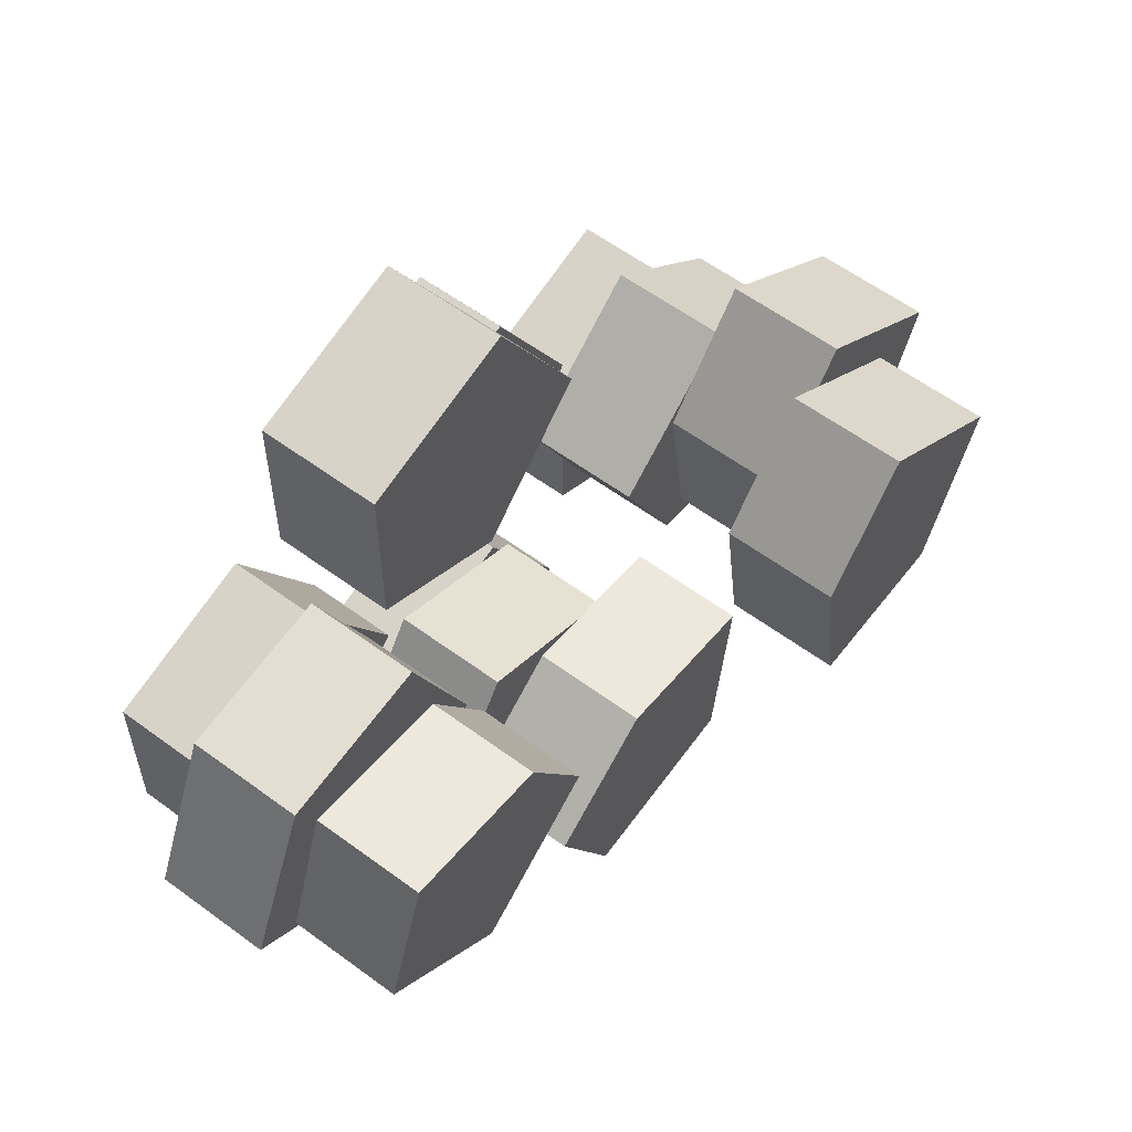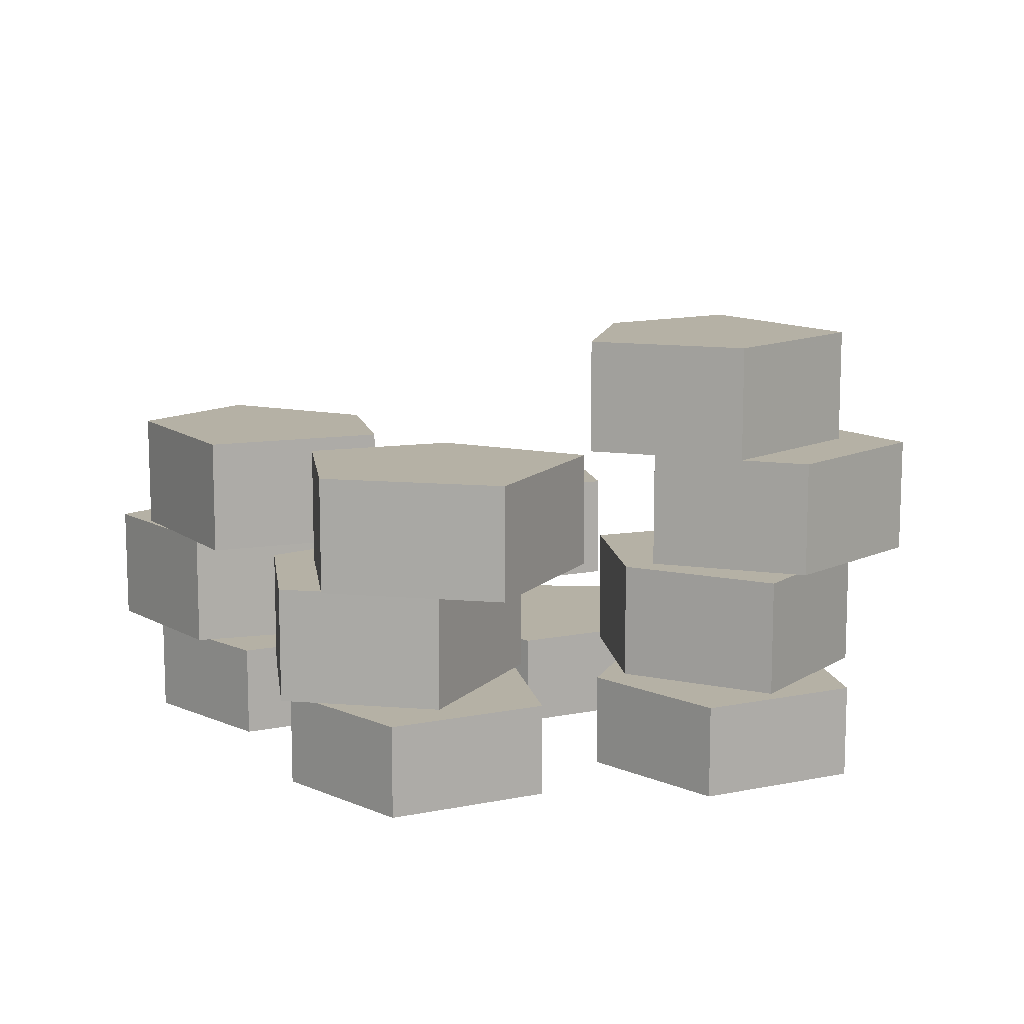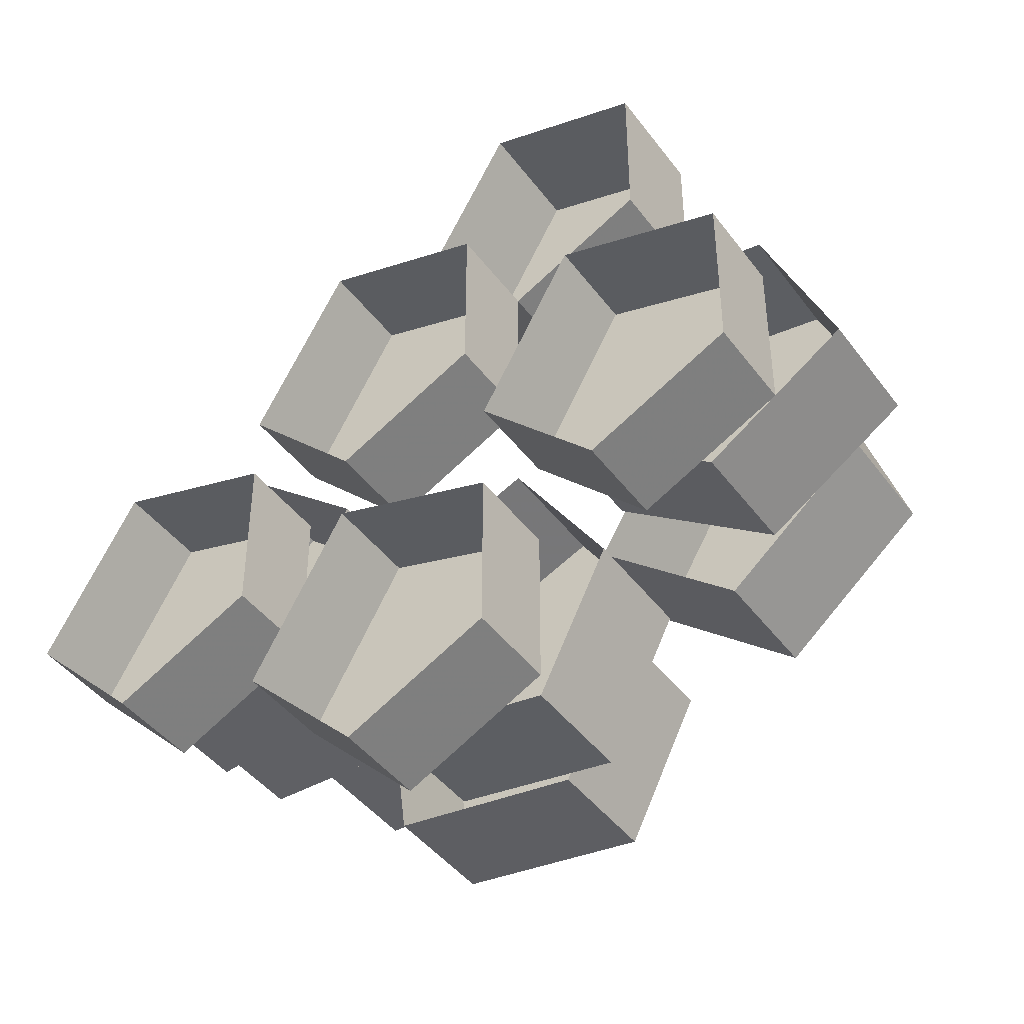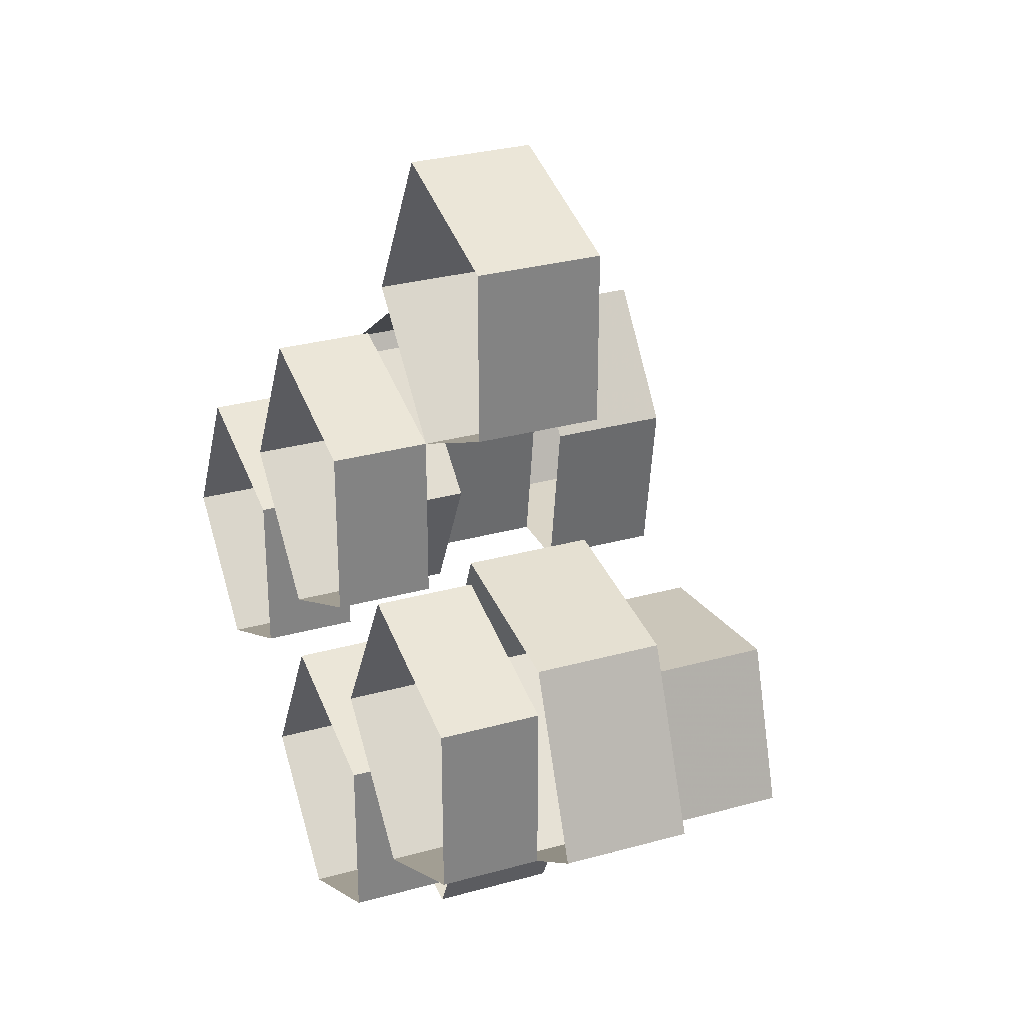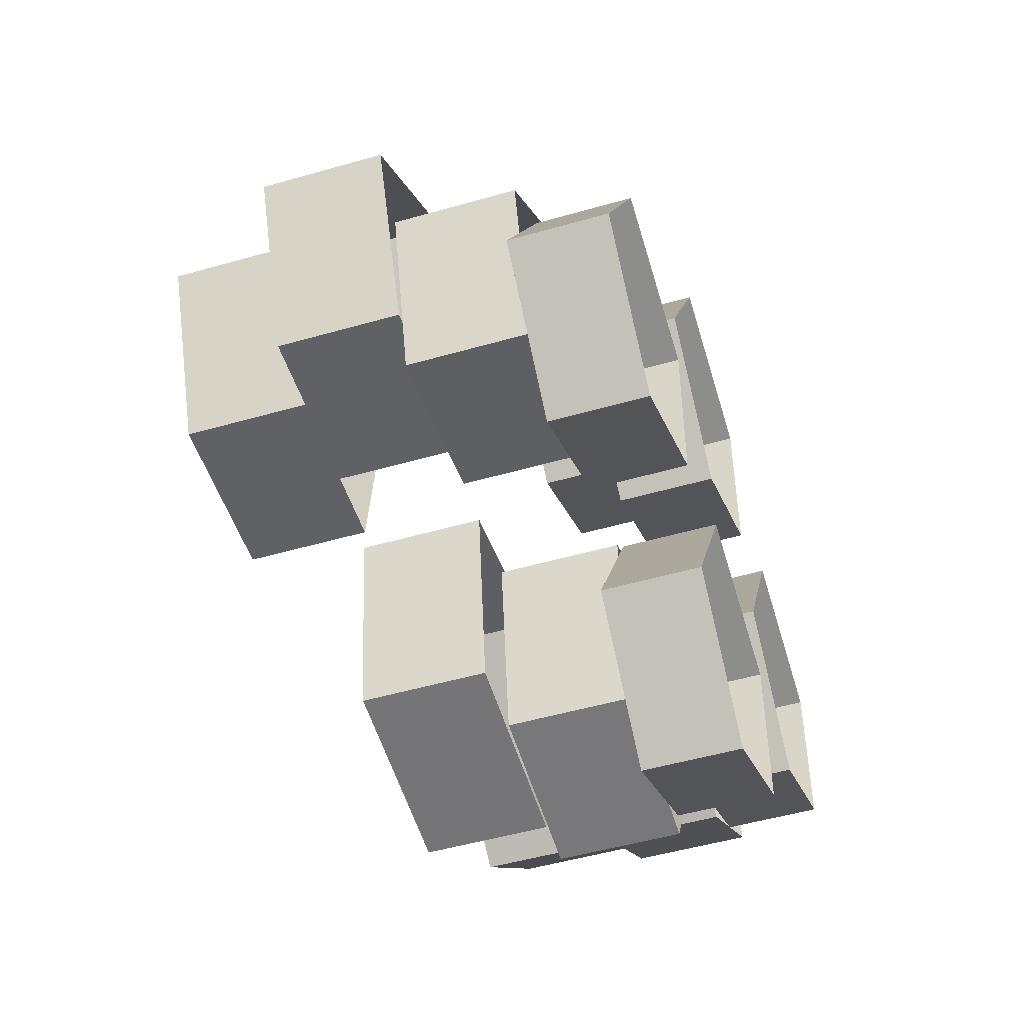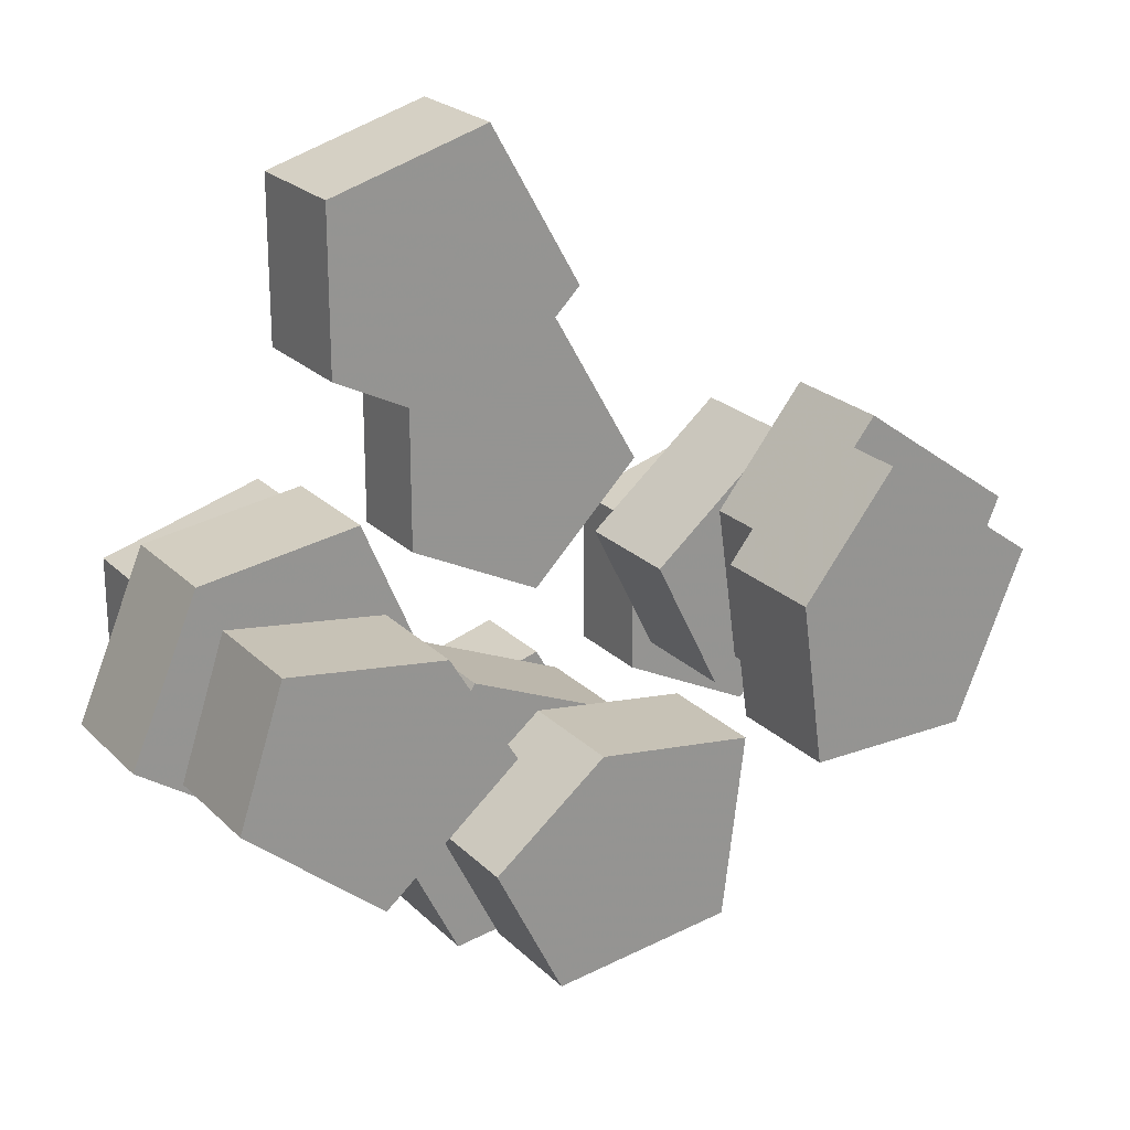
<metadata>
{"format":"obj","ext":"obj","renderer":"f3d","projection":"perspective","resolution":1024,"background":"white","views":[{"elev":58.6,"azim":127.3,"up":"+Z"},{"elev":11.8,"azim":-161.1,"up":"+Y"},{"elev":-43.4,"azim":33.8,"up":"+Z"},{"elev":29.4,"azim":67.6,"up":"+Z"},{"elev":-50.0,"azim":-72.4,"up":"+Z"},{"elev":22.9,"azim":147.8,"up":"+Z"}]}
</metadata>
<code>
v -0.07812 0.03125 -0.08594
v -0.125 0.03125 -0.1094
v -0.125 0 -0.1094
v -0.07812 0 -0.08594
v -0.07812 0.03125 -0.03125
v -0.1172 0.03125 -0.0625
v -0.1641 0.03125 -0.07031
v -0.1641 0 -0.07031
v -0.1328 0.03125 -0.01562
v -0.1328 0 -0.01562
v -0.07812 0 -0.03125
v 0.01562 0.03125 -0.1406
v -0.03125 0.03125 -0.1641
v -0.03125 0 -0.1641
v 0.01562 0 -0.1406
v 0.01562 0.03125 -0.08594
v -0.02344 0.03125 -0.1172
v -0.07031 0.03125 -0.125
v -0.07031 0 -0.125
v -0.03906 0.03125 -0.07031
v -0.03906 0 -0.07031
v 0.01562 0 -0.08594
v 0.1016 0.03125 -0.07031
v 0.05469 0.03125 -0.09375
v 0.05469 0 -0.09375
v 0.1016 0 -0.07031
v 0.1016 0.03125 -0.01562
v 0.0625 0.03125 -0.04688
v 0.01562 0.03125 -0.05469
v 0.01562 0 -0.05469
v 0.04688 0.03125 0
v 0.04688 0 0
v 0.1016 0 -0.01562
v 0.007812 0.03125 -0.02344
v -0.03906 0.03125 -0.04688
v -0.03906 0 -0.04688
v 0.007812 0 -0.02344
v 0.007812 0.03125 0.03125
v -0.03125 0.03125 0
v -0.07812 0.03125 -0.007812
v -0.07812 0 -0.007812
v -0.04688 0.03125 0.04688
v -0.04688 0 0.04688
v 0.007812 0 0.03125
v -0.08594 0.07031 -0.07812
v -0.1406 0.07031 -0.08594
v -0.1406 0.03125 -0.08594
v -0.08594 0.03125 -0.07812
v -0.0625 0.07031 -0.03125
v -0.1094 0.07031 -0.04688
v -0.1562 0.07031 -0.03125
v -0.1562 0.03125 -0.03125
v -0.1094 0.07031 0.007812
v -0.1094 0.03125 0.007812
v -0.0625 0.03125 -0.03125
v -0.08594 0.1094 -0.01562
v -0.09375 0.1094 -0.07031
v -0.09375 0.07031 -0.07031
v -0.08594 0.07031 -0.01562
v -0.1172 0.1094 0.02344
v -0.1172 0.1094 -0.03125
v -0.1484 0.1094 -0.07031
v -0.1484 0.07031 -0.07031
v -0.1719 0.1094 -0.01562
v -0.1719 0.07031 -0.01562
v -0.1172 0.07031 0.02344
v -0.0625 0.1484 -0.01562
v -0.07031 0.1484 -0.07031
v -0.07031 0.1094 -0.07031
v -0.0625 0.1094 -0.01562
v -0.09375 0.1484 0.02344
v -0.09375 0.1484 -0.03125
v -0.125 0.1484 -0.07031
v -0.125 0.1094 -0.07031
v -0.1484 0.1484 -0.01562
v -0.1484 0.1094 -0.01562
v -0.09375 0.1094 0.02344
v -0.01562 0.1094 -0.07031
v 0.02344 0.1094 -0.1016
v 0.02344 0.07031 -0.1016
v -0.01562 0.07031 -0.07031
v -0.07031 0.1094 -0.07812
v -0.01562 0.1094 -0.1016
v 0 0.1094 -0.1484
v 0 0.07031 -0.1484
v -0.0625 0.1094 -0.1406
v -0.0625 0.07031 -0.1406
v -0.07031 0.07031 -0.07812
v 0.03906 0.07031 -0.1016
v 0.01562 0.07031 -0.1484
v 0.01562 0.03125 -0.1484
v 0.03906 0.03125 -0.1016
v 0.007812 0.07031 -0.05469
v 0 0.07031 -0.1016
v -0.03906 0.07031 -0.1406
v -0.03906 0.03125 -0.1406
v -0.04688 0.07031 -0.07812
v -0.04688 0.03125 -0.07812
v 0.007812 0.03125 -0.05469
v 0.05469 0.07031 0.05469
v 0.007812 0.07031 0.03125
v 0.05469 0.03125 0.05469
v 0.05469 0.07031 0.1094
v 0.01562 0.07031 0.07812
v -0.03125 0.07031 0.07031
v -0.03125 0.03125 0.07031
v 0 0.07031 0.125
v 0 0.03125 0.125
v 0.05469 0.03125 0.1094
v 0.1016 0.07031 0
v 0.125 0.07031 -0.05469
v 0.125 0.03125 -0.05469
v 0.1016 0.03125 0
v 0.04688 0.07031 0.007812
v 0.07812 0.07031 -0.03125
v 0.07812 0.07031 -0.08594
v 0.07812 0.03125 -0.08594
v 0.02344 0.07031 -0.04688
v 0.02344 0.03125 -0.04688
v 0.04688 0.03125 0.007812
v 0.03906 0.1094 -0.02344
v 0.09375 0.1094 -0.01562
v 0.09375 0.07031 -0.01562
v 0.03906 0.07031 -0.02344
v 0.01562 0.1094 -0.0625
v 0.0625 0.1094 -0.04688
v 0.1094 0.1094 -0.0625
v 0.1094 0.07031 -0.0625
v 0.0625 0.1094 -0.1016
v 0.0625 0.07031 -0.1016
v 0.01562 0.07031 -0.0625
f 1 2 3
f 1 3 4
f 1 4 5
f 1 5 6
f 1 6 2
f 2 6 7
f 2 7 8
f 2 8 3
f 7 9 10
f 7 10 8
f 9 5 11
f 9 11 10
f 5 4 11
f 9 7 6
f 9 6 5
f 12 13 14
f 12 14 15
f 12 15 16
f 12 16 17
f 12 17 13
f 13 17 18
f 13 18 19
f 13 19 14
f 18 20 21
f 18 21 19
f 20 16 22
f 20 22 21
f 16 15 22
f 20 18 17
f 20 17 16
f 23 24 25
f 23 25 26
f 23 26 27
f 23 27 28
f 23 28 24
f 24 28 29
f 24 29 30
f 24 30 25
f 29 31 32
f 29 32 30
f 31 27 33
f 31 33 32
f 27 26 33
f 31 29 28
f 31 28 27
f 34 35 36
f 34 36 37
f 34 37 38
f 34 38 39
f 34 39 35
f 35 39 40
f 35 40 41
f 35 41 36
f 40 42 43
f 40 43 41
f 42 38 44
f 42 44 43
f 38 37 44
f 42 40 39
f 42 39 38
f 45 46 47
f 45 47 48
f 45 48 49
f 45 49 50
f 45 50 46
f 46 50 51
f 46 51 52
f 46 52 47
f 51 53 54
f 51 54 52
f 53 49 55
f 53 55 54
f 49 48 55
f 53 51 50
f 53 50 49
f 56 57 58
f 56 58 59
f 56 59 60
f 56 60 61
f 56 61 57
f 57 61 62
f 57 62 63
f 57 63 58
f 62 64 65
f 62 65 63
f 64 60 66
f 64 66 65
f 60 59 66
f 64 62 61
f 64 61 60
f 67 68 69
f 67 69 70
f 67 70 71
f 67 71 72
f 67 72 68
f 68 72 73
f 68 73 74
f 68 74 69
f 73 75 76
f 73 76 74
f 75 71 77
f 75 77 76
f 71 70 77
f 75 73 72
f 75 72 71
f 78 79 80
f 78 80 81
f 78 81 82
f 78 82 83
f 78 83 79
f 79 83 84
f 79 84 85
f 79 85 80
f 84 86 87
f 84 87 85
f 86 82 88
f 86 88 87
f 82 81 88
f 86 84 83
f 86 83 82
f 89 90 91
f 89 91 92
f 89 92 93
f 89 93 94
f 89 94 90
f 90 94 95
f 90 95 96
f 90 96 91
f 95 97 98
f 95 98 96
f 97 93 99
f 97 99 98
f 93 92 99
f 97 95 94
f 97 94 93
f 100 101 38
f 100 38 102
f 100 102 103
f 100 103 104
f 100 104 101
f 101 104 105
f 101 105 106
f 101 106 38
f 105 107 108
f 105 108 106
f 107 103 109
f 107 109 108
f 103 102 109
f 107 105 104
f 107 104 103
f 110 111 112
f 110 112 113
f 110 113 114
f 110 114 115
f 110 115 111
f 111 115 116
f 111 116 117
f 111 117 112
f 116 118 119
f 116 119 117
f 118 114 120
f 118 120 119
f 114 113 120
f 118 116 115
f 118 115 114
f 121 122 123
f 121 123 124
f 121 124 125
f 121 125 126
f 121 126 122
f 122 126 127
f 122 127 128
f 122 128 123
f 127 129 130
f 127 130 128
f 129 125 131
f 129 131 130
f 125 124 131
f 129 127 126
f 129 126 125

</code>
